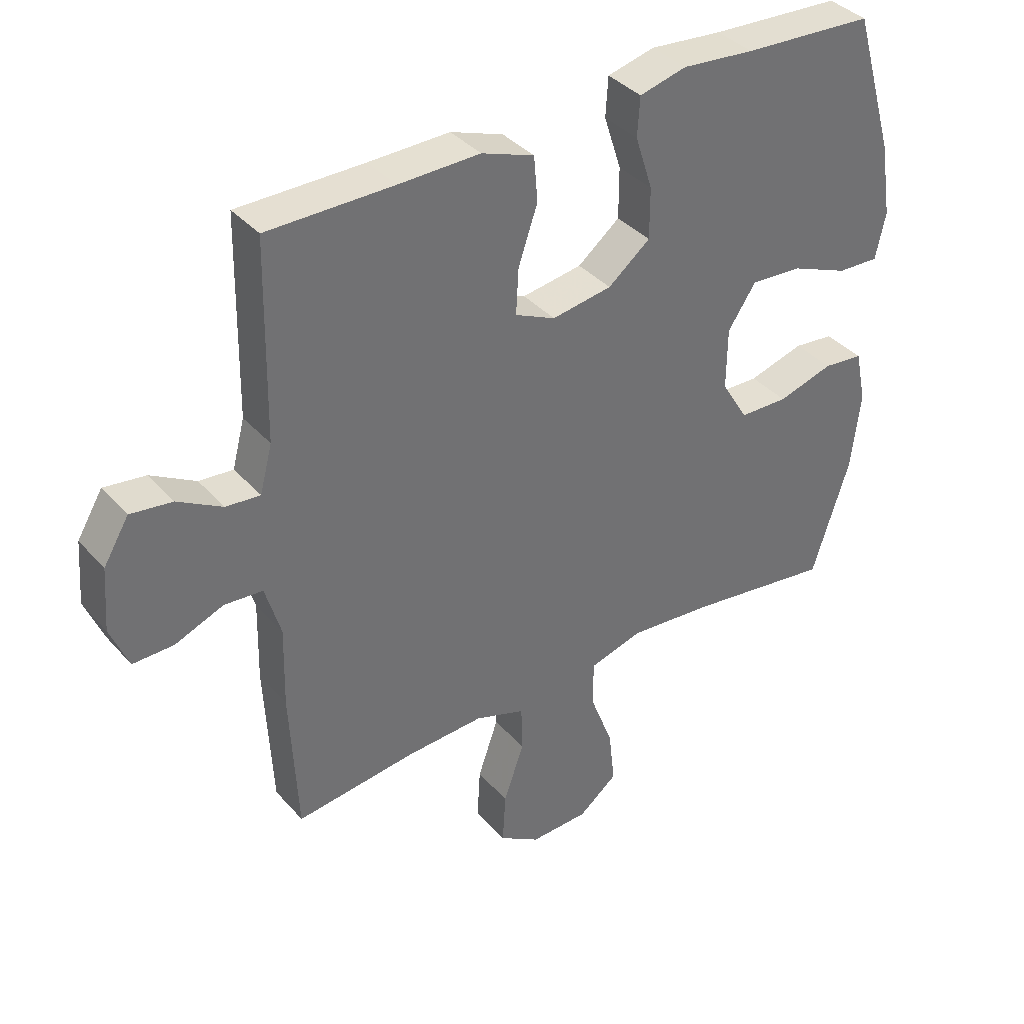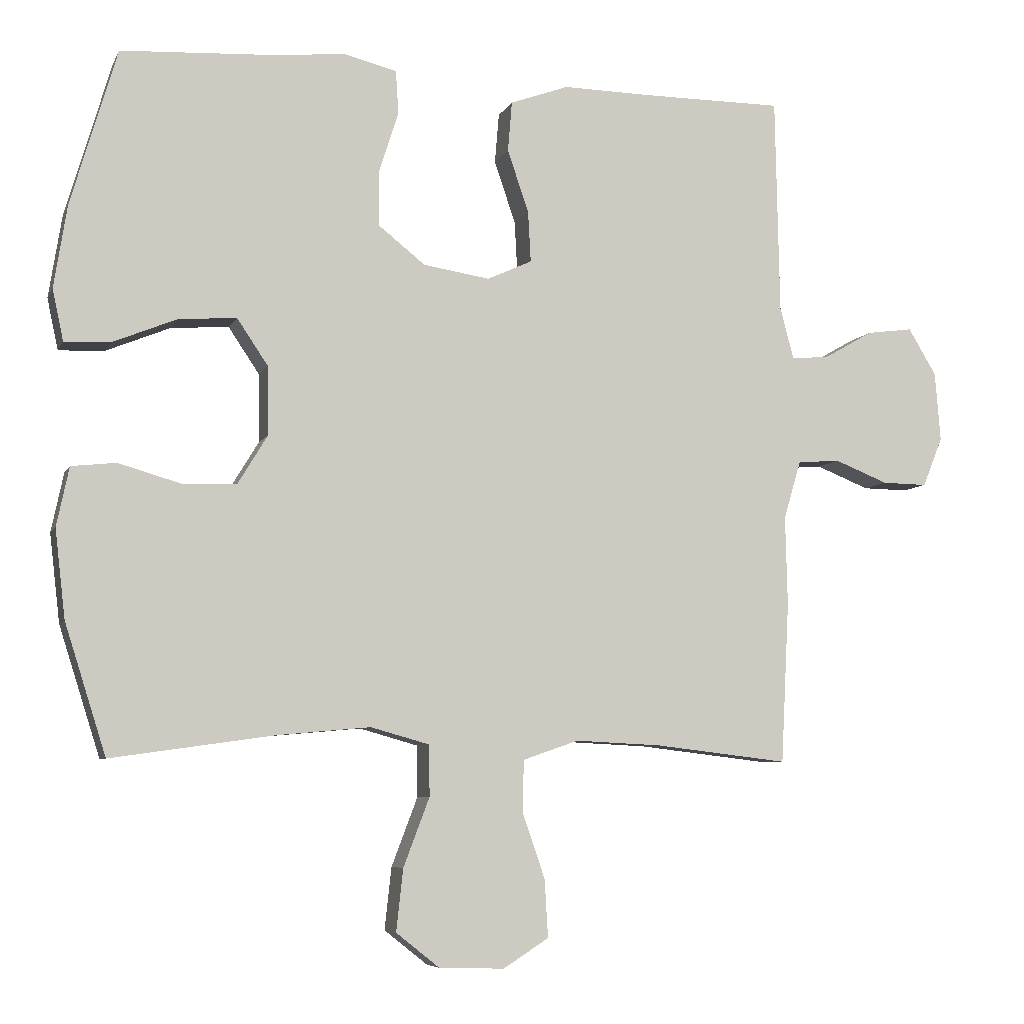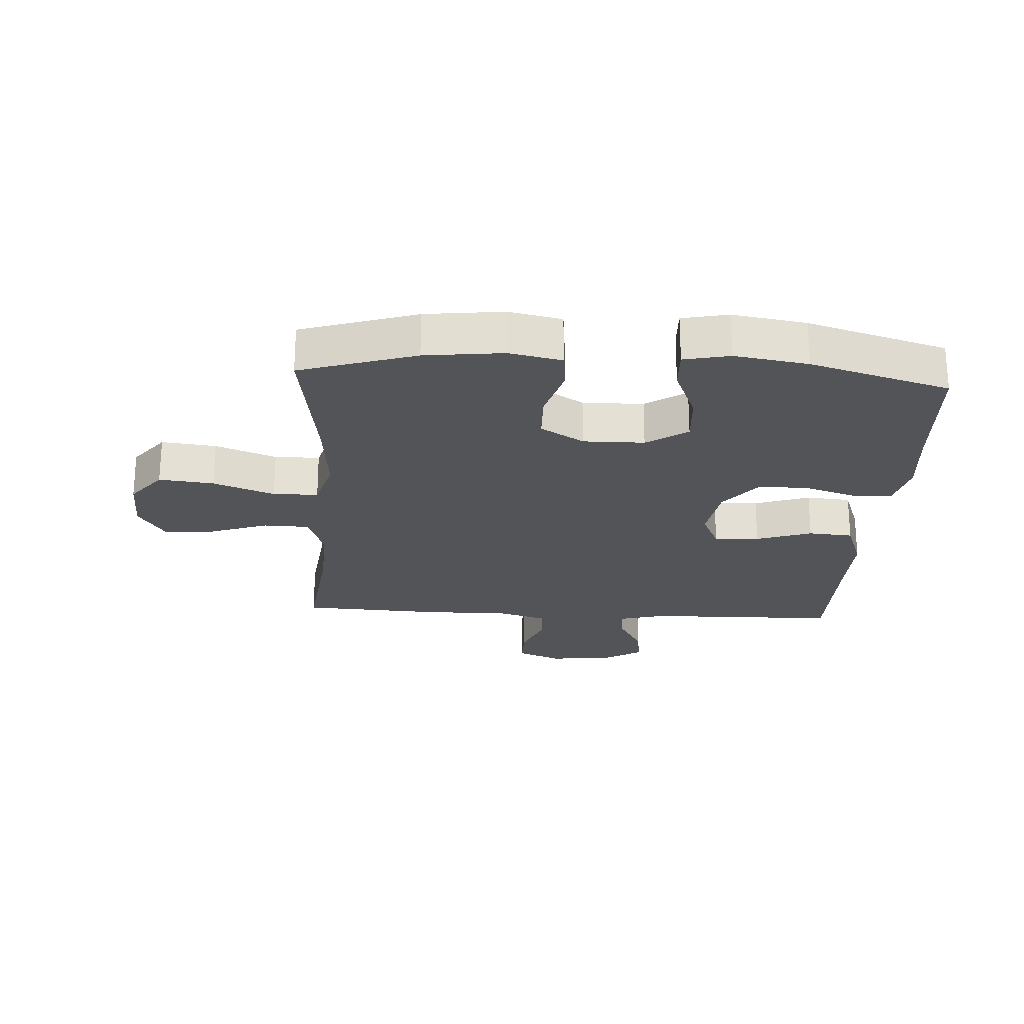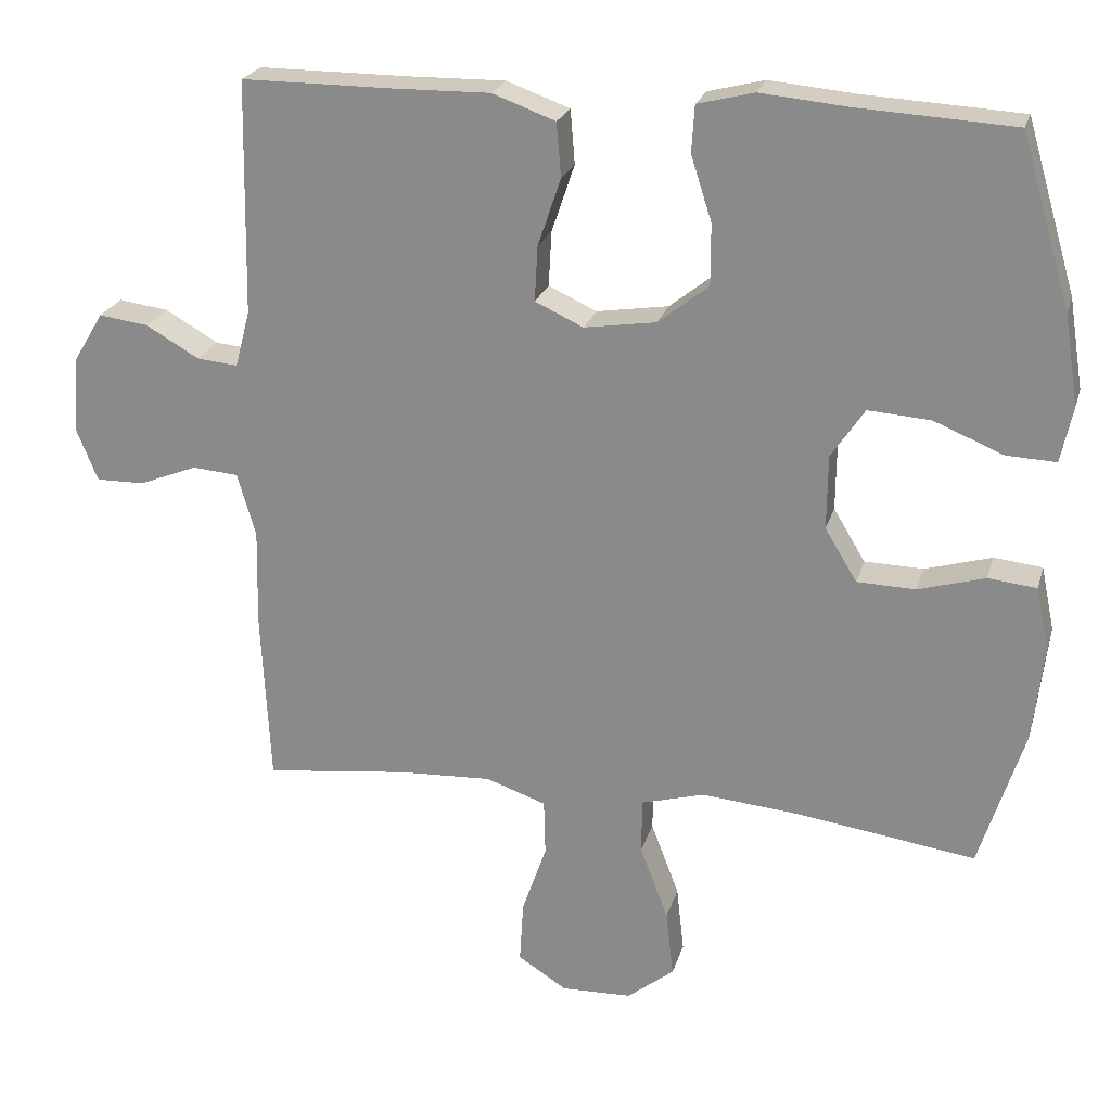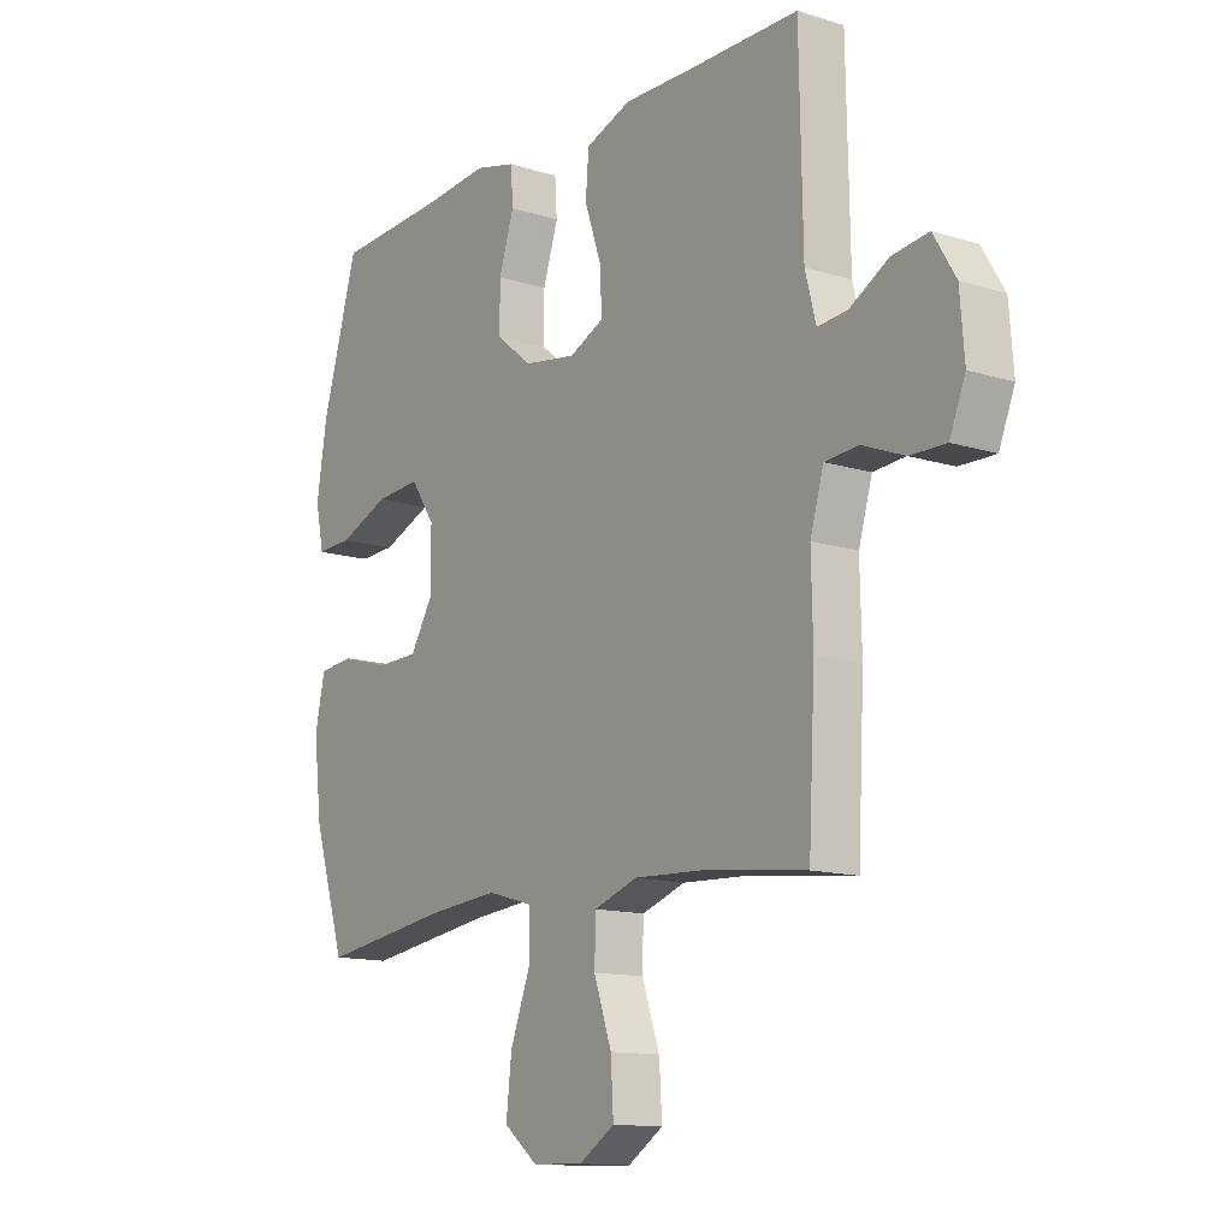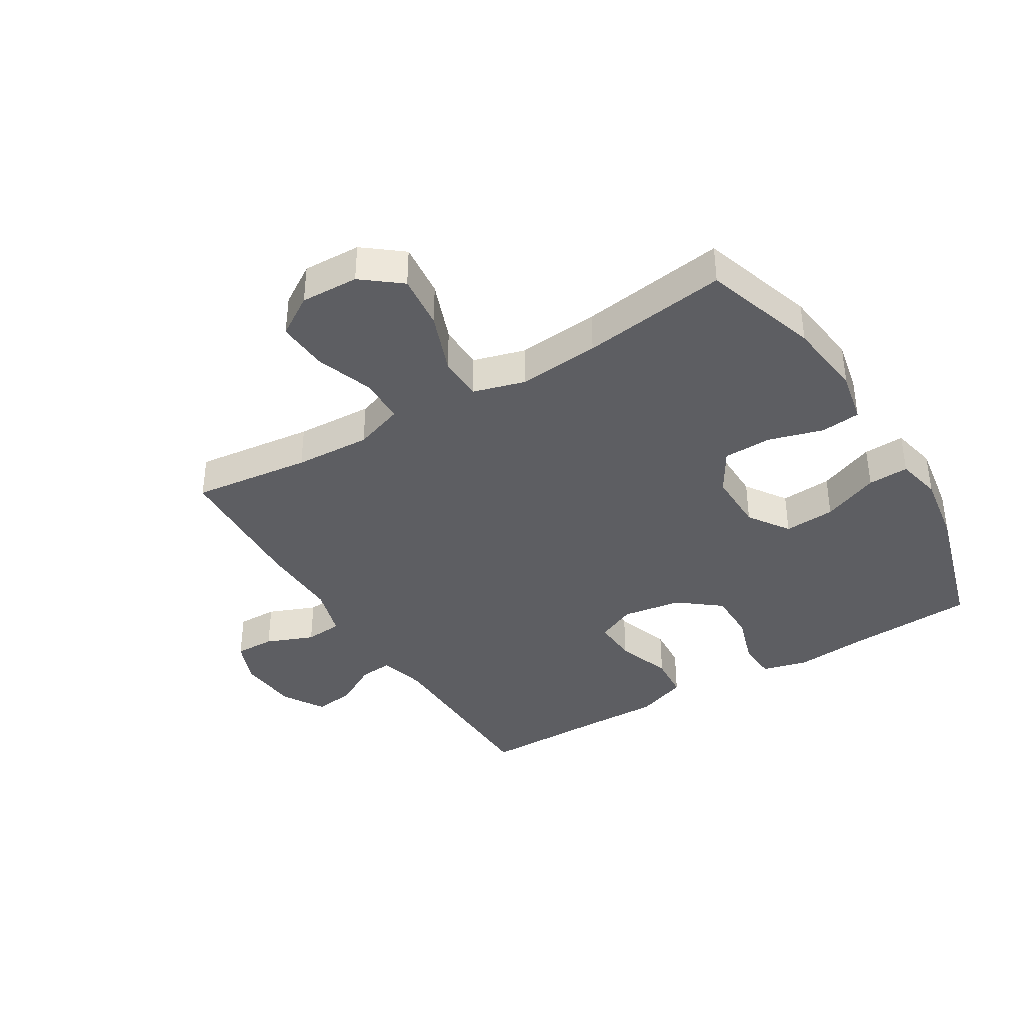
<metadata>
{"format":"obj","ext":"obj","renderer":"f3d","projection":"perspective","resolution":1024,"background":"white","views":[{"elev":37.4,"azim":144.0,"up":"+Z"},{"elev":-6.6,"azim":-16.4,"up":"+Z"},{"elev":-23.6,"azim":-93.4,"up":"+Y"},{"elev":23.0,"azim":-165.2,"up":"+Z"},{"elev":-13.1,"azim":54.4,"up":"+Z"},{"elev":-38.4,"azim":-148.6,"up":"+Y"}]}
</metadata>
<code>
v -0.5 0.07 0.5
v -0.289 0.07 0.512
v -0.172 0.07 0.523
v -0.096 0.07 0.504
v -0.092 0.07 0.441
v -0.12 0.07 0.354
v -0.12 0.07 0.272
v -0.052 0.07 0.218
v 0.045 0.07 0.203
v 0.11 0.07 0.233
v 0.106 0.07 0.307
v 0.075 0.07 0.398
v 0.081 0.07 0.471
v 0.166 0.07 0.502
v 0.297 0.07 0.5
v 0.5 0.07 0.5
v 0.506 0.07 0.185
v 0.526 0.07 0.109
v 0.581 0.07 0.114
v 0.653 0.07 0.155
v 0.72 0.07 0.164
v 0.761 0.07 0.096
v 0.769 0.07 -0.005
v 0.74 0.07 -0.077
v 0.674 0.07 -0.076
v 0.596 0.07 -0.045
v 0.534 0.07 -0.05
v 0.509 0.07 -0.135
v 0.512 0.07 -0.265
v 0.5 0.07 -0.5
v 0.305 0.07 -0.477
v 0.18 0.07 -0.471
v 0.099 0.07 -0.499
v 0.097 0.07 -0.574
v 0.13 0.07 -0.669
v 0.135 0.07 -0.753
v 0.069 0.07 -0.795
v -0.026 0.07 -0.792
v -0.089 0.07 -0.742
v -0.079 0.07 -0.652
v -0.041 0.07 -0.552
v -0.042 0.07 -0.478
v -0.127 0.07 -0.454
v -0.261 0.07 -0.466
v -0.5 0.07 -0.5
v -0.56 0.07 -0.311
v -0.575 0.07 -0.183
v -0.557 0.07 -0.097
v -0.492 0.07 -0.09
v -0.402 0.07 -0.116
v -0.323 0.07 -0.114
v -0.28 0.07 -0.043
v -0.281 0.07 0.057
v -0.326 0.07 0.124
v -0.41 0.07 0.118
v -0.503 0.07 0.08
v -0.57 0.07 0.077
v -0.586 0.07 0.152
v -0.567 0.07 0.272
v -0.5 0 0.5
v -0.289 0 0.512
v -0.172 0 0.523
v -0.096 0 0.504
v -0.092 0 0.441
v -0.12 0 0.354
v -0.12 0 0.272
v -0.052 0 0.218
v 0.045 0 0.203
v 0.11 0 0.233
v 0.106 0 0.307
v 0.075 0 0.398
v 0.081 0 0.471
v 0.166 0 0.502
v 0.297 0 0.5
v 0.5 0 0.5
v 0.506 0 0.185
v 0.526 0 0.109
v 0.581 0 0.114
v 0.653 0 0.155
v 0.72 0 0.164
v 0.761 0 0.096
v 0.769 0 -0.005
v 0.74 0 -0.077
v 0.674 0 -0.076
v 0.596 0 -0.045
v 0.534 0 -0.05
v 0.509 0 -0.135
v 0.512 0 -0.265
v 0.5 0 -0.5
v 0.305 0 -0.477
v 0.18 0 -0.471
v 0.099 0 -0.499
v 0.097 0 -0.574
v 0.13 0 -0.669
v 0.135 0 -0.753
v 0.069 0 -0.795
v -0.026 0 -0.792
v -0.089 0 -0.742
v -0.079 0 -0.652
v -0.041 0 -0.552
v -0.042 0 -0.478
v -0.127 0 -0.454
v -0.261 0 -0.466
v -0.5 0 -0.5
v -0.56 0 -0.311
v -0.575 0 -0.183
v -0.557 0 -0.097
v -0.492 0 -0.09
v -0.402 0 -0.116
v -0.323 0 -0.114
v -0.28 0 -0.043
v -0.281 0 0.057
v -0.326 0 0.124
v -0.41 0 0.118
v -0.503 0 0.08
v -0.57 0 0.077
v -0.586 0 0.152
v -0.567 0 0.272
f 59 1 2
f 58 59 2
f 57 58 2
f 56 57 2
f 55 56 2
f 4 5 6
f 3 4 6
f 2 3 6
f 55 2 6
f 54 55 6
f 53 54 6 7
f 52 53 7 8
f 51 52 8 9
f 48 49 50
f 47 48 50
f 46 47 50
f 45 46 50
f 44 45 50
f 43 44 50 51
f 51 9 10
f 43 51 10
f 42 43 10
f 39 40 41
f 38 39 41
f 37 38 41
f 36 37 41
f 35 36 41
f 34 35 41
f 41 42 10
f 34 41 10
f 33 34 10
f 28 29 30 31
f 27 28 31 32
f 24 25 26
f 23 24 26
f 22 23 26
f 21 22 26
f 20 21 26
f 19 20 26
f 18 19 26 27
f 32 33 10
f 27 32 10
f 18 27 10
f 17 18 10
f 13 14 15
f 12 13 15
f 11 12 15
f 15 16 17
f 11 15 17
f 10 11 17
f 61 60 118
f 61 118 117
f 61 117 116
f 61 116 115
f 61 115 114
f 65 64 63
f 65 63 62
f 65 62 61
f 65 61 114
f 65 114 113
f 66 65 113 112
f 67 66 112 111
f 68 67 111 110
f 109 108 107
f 109 107 106
f 109 106 105
f 109 105 104
f 109 104 103
f 110 109 103 102
f 69 68 110
f 69 110 102
f 69 102 101
f 100 99 98
f 100 98 97
f 100 97 96
f 100 96 95
f 100 95 94
f 100 94 93
f 69 101 100
f 69 100 93
f 69 93 92
f 90 89 88 87
f 91 90 87 86
f 85 84 83
f 85 83 82
f 85 82 81
f 85 81 80
f 85 80 79
f 85 79 78
f 86 85 78 77
f 69 92 91
f 69 91 86
f 69 86 77
f 69 77 76
f 74 73 72
f 74 72 71
f 74 71 70
f 76 75 74
f 76 74 70
f 76 70 69
f 1 60 61 2
f 2 61 62 3
f 3 62 63 4
f 4 63 64 5
f 5 64 65 6
f 6 65 66 7
f 7 66 67 8
f 8 67 68 9
f 9 68 69 10
f 10 69 70 11
f 11 70 71 12
f 12 71 72 13
f 13 72 73 14
f 14 73 74 15
f 15 74 75 16
f 16 75 76 17
f 17 76 77 18
f 18 77 78 19
f 19 78 79 20
f 20 79 80 21
f 21 80 81 22
f 22 81 82 23
f 23 82 83 24
f 24 83 84 25
f 25 84 85 26
f 26 85 86 27
f 27 86 87 28
f 28 87 88 29
f 29 88 89 30
f 30 89 90 31
f 31 90 91 32
f 32 91 92 33
f 33 92 93 34
f 34 93 94 35
f 35 94 95 36
f 36 95 96 37
f 37 96 97 38
f 38 97 98 39
f 39 98 99 40
f 40 99 100 41
f 41 100 101 42
f 42 101 102 43
f 43 102 103 44
f 44 103 104 45
f 45 104 105 46
f 46 105 106 47
f 47 106 107 48
f 48 107 108 49
f 49 108 109 50
f 50 109 110 51
f 51 110 111 52
f 52 111 112 53
f 53 112 113 54
f 54 113 114 55
f 55 114 115 56
f 56 115 116 57
f 57 116 117 58
f 58 117 118 59
f 59 118 60 1

</code>
